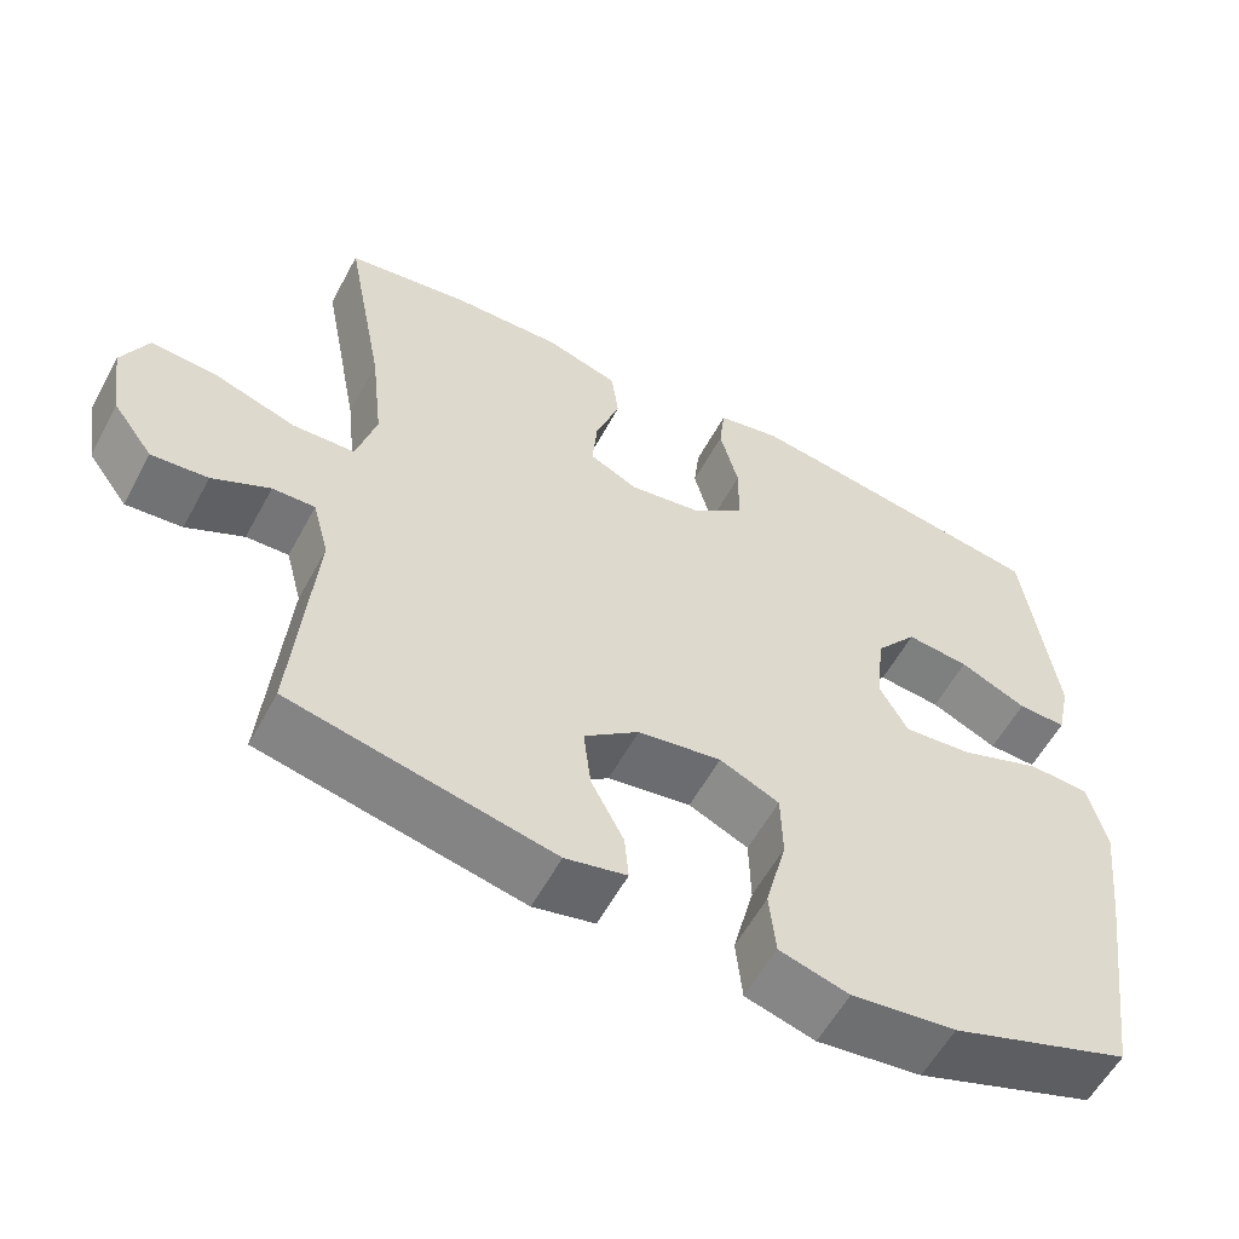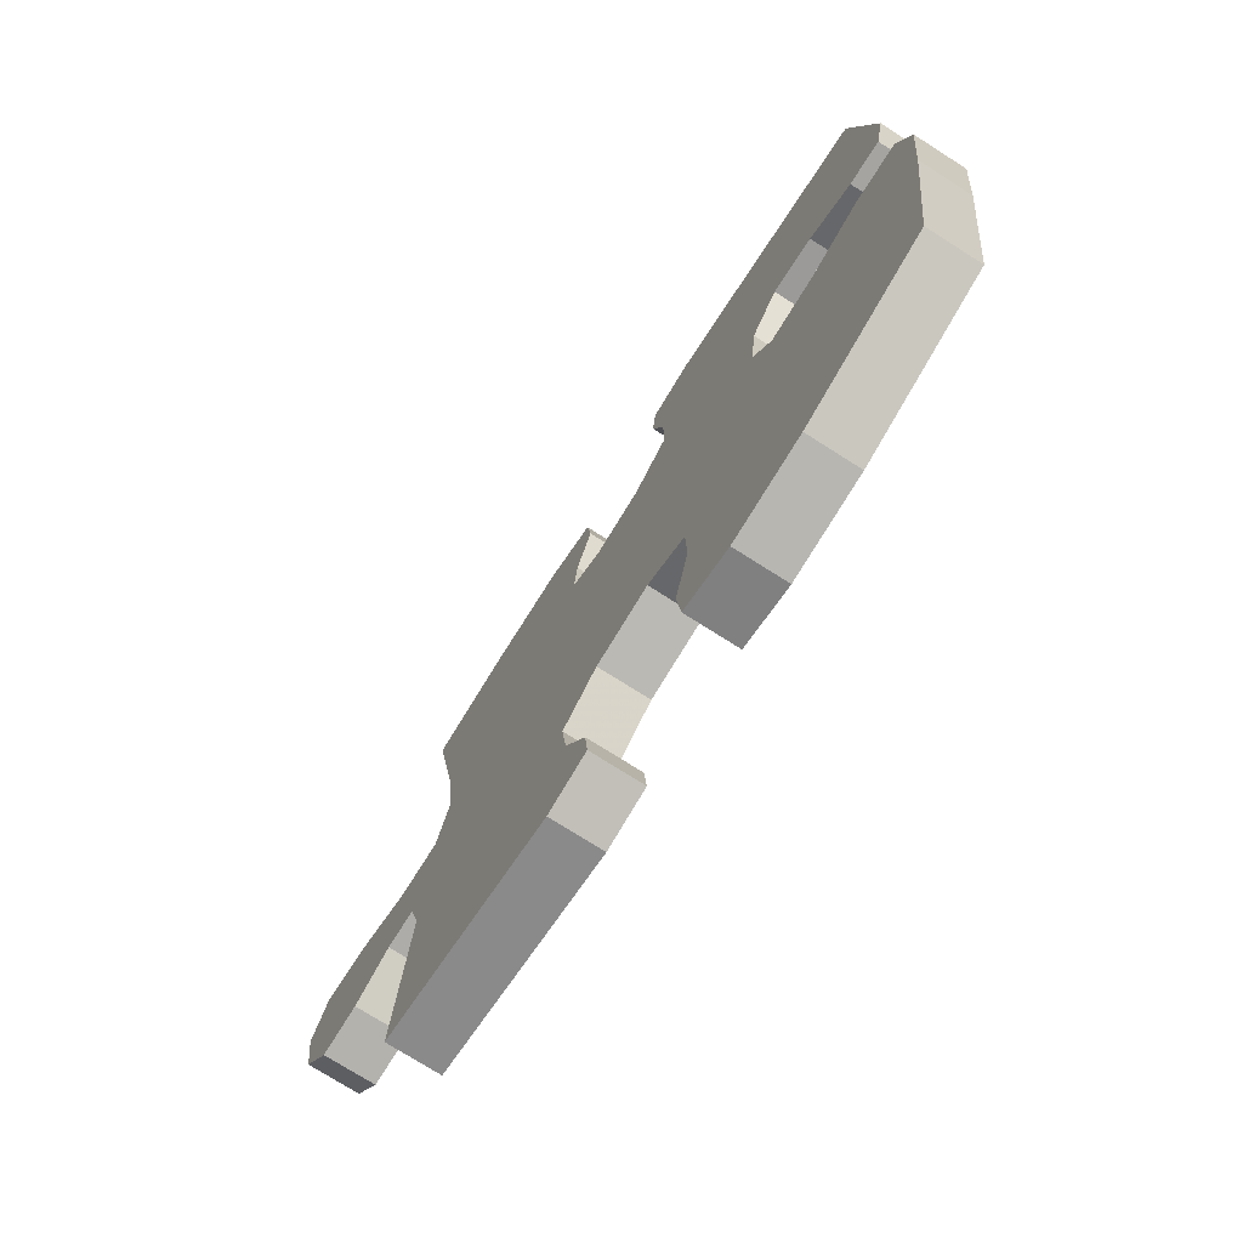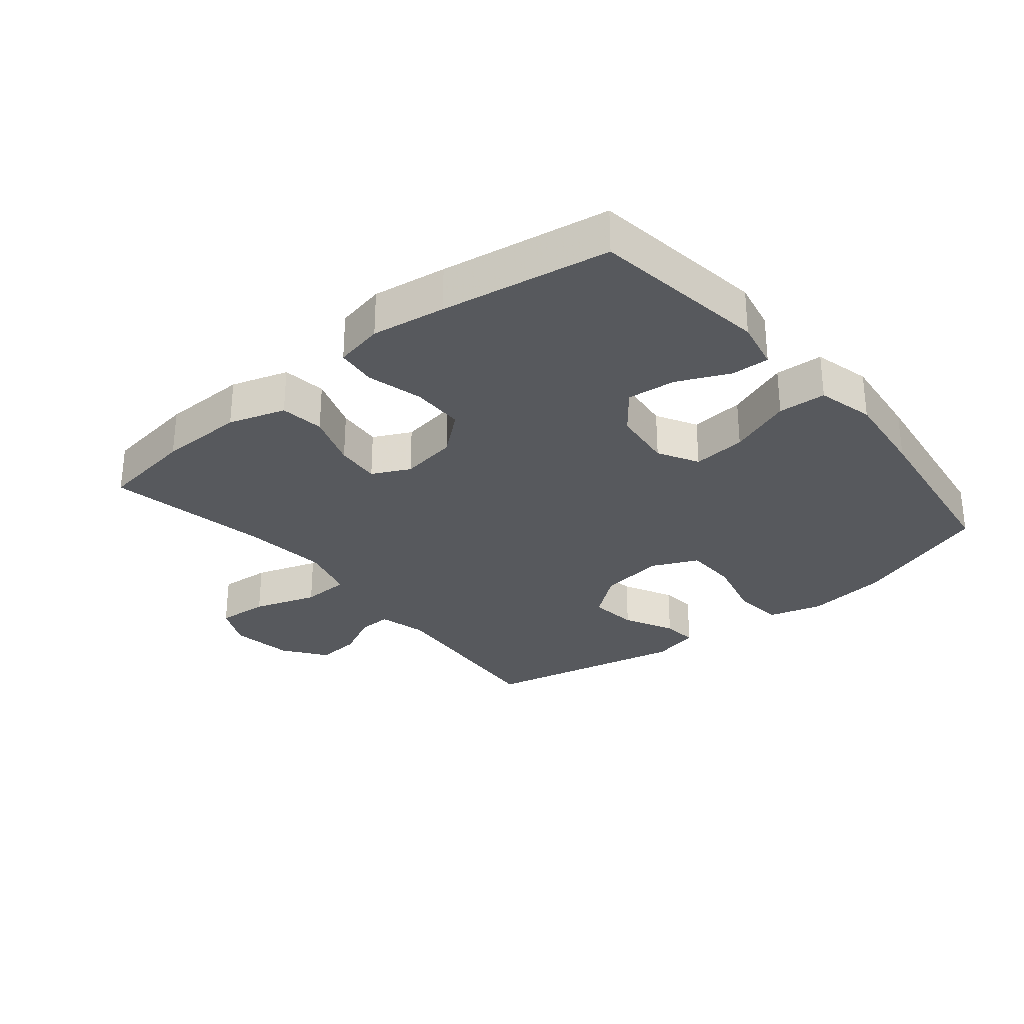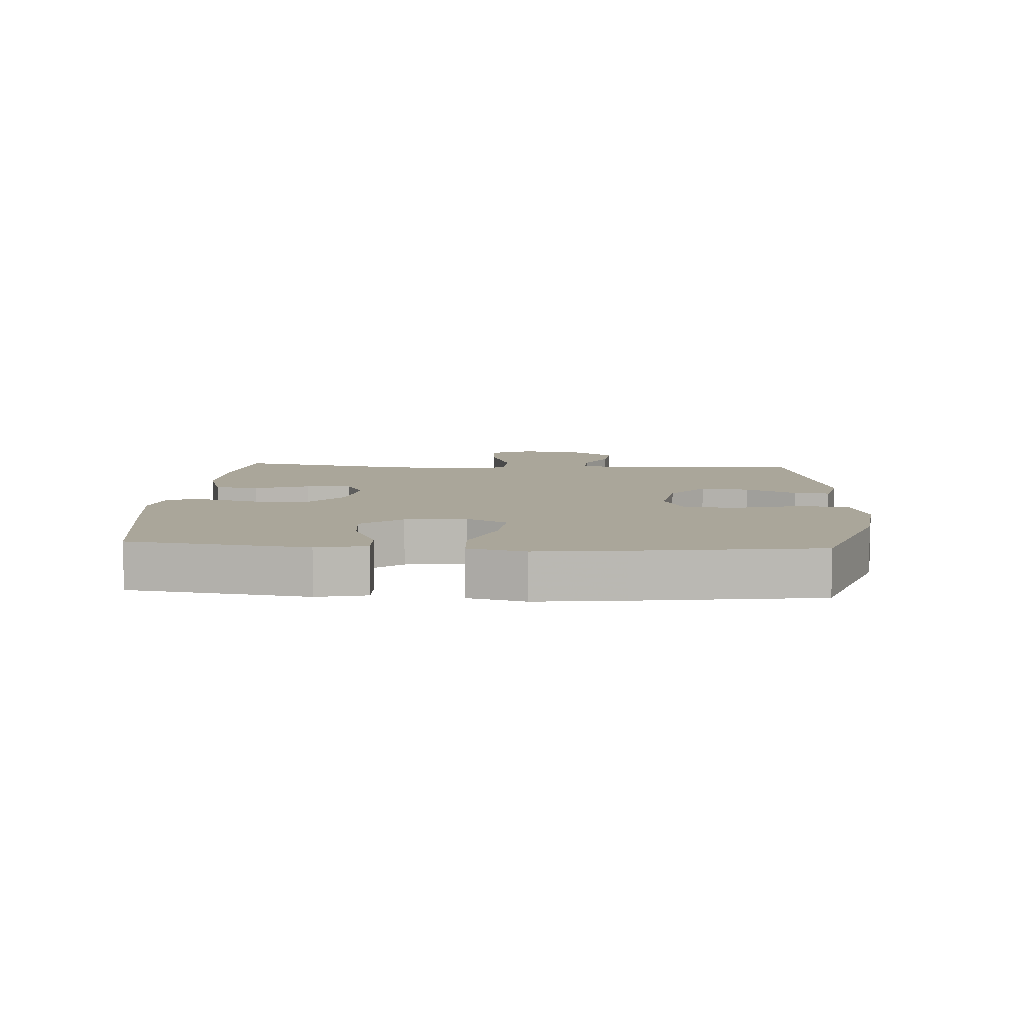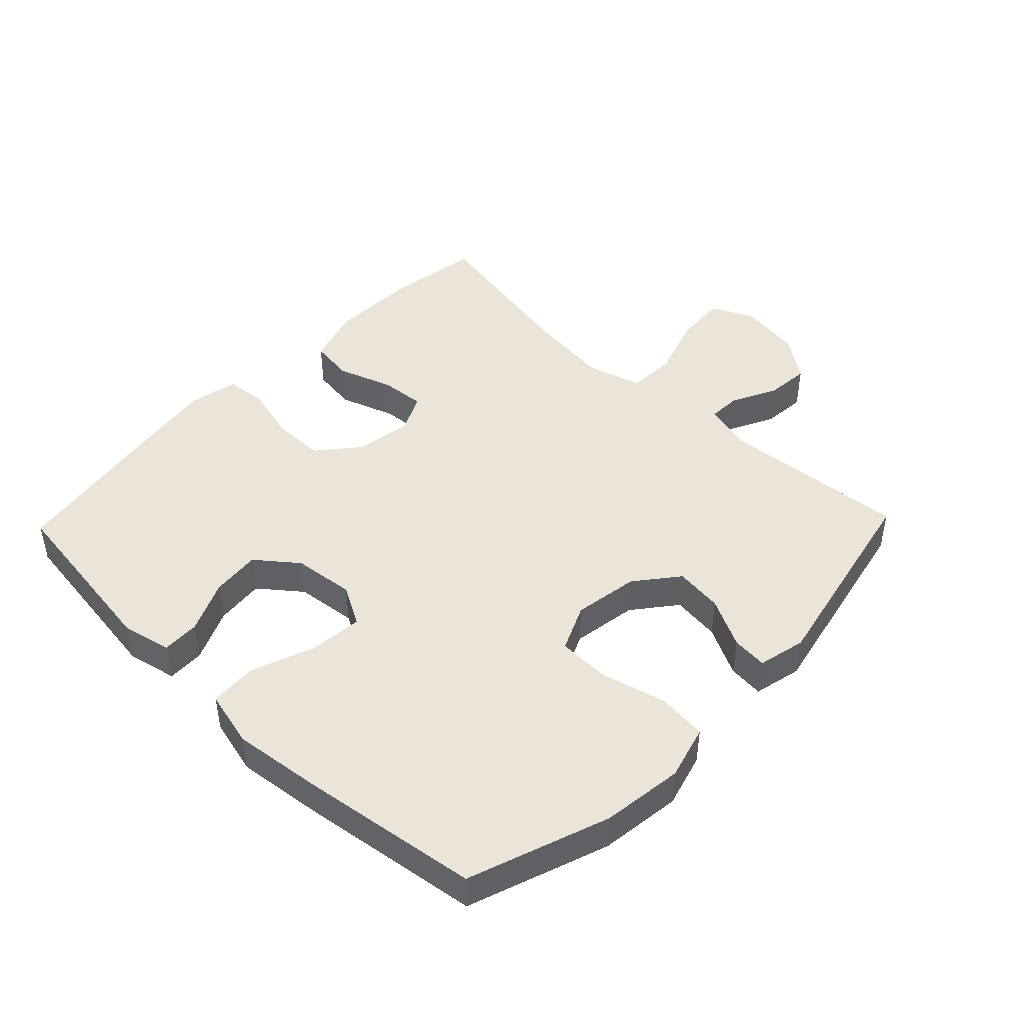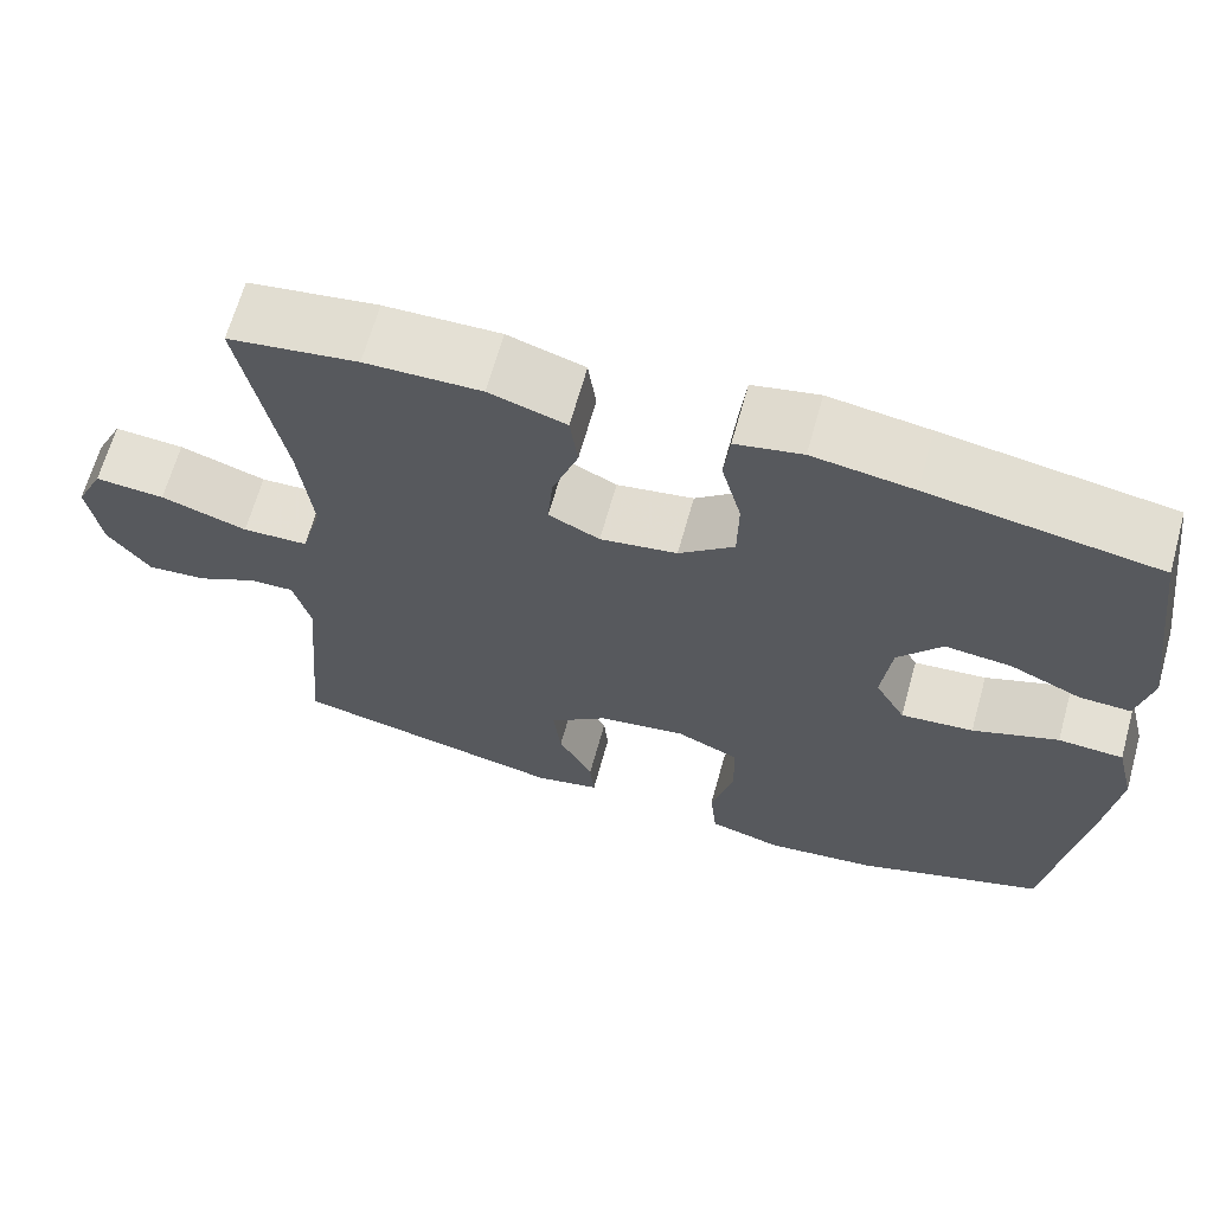
<metadata>
{"format":"obj","ext":"obj","renderer":"f3d","projection":"perspective","resolution":1024,"background":"white","views":[{"elev":-57.5,"azim":-28.2,"up":"+Z"},{"elev":-75.0,"azim":57.6,"up":"+Z"},{"elev":-29.5,"azim":39.4,"up":"+Y"},{"elev":7.8,"azim":93.6,"up":"+Y"},{"elev":45.5,"azim":133.9,"up":"+Y"},{"elev":65.9,"azim":15.6,"up":"+Z"}]}
</metadata>
<code>
v 0.5 0.07 0.5
v 0.538 0.07 0.222
v 0.521 0.07 0.144
v 0.462 0.07 0.146
v 0.38 0.07 0.183
v 0.303 0.07 0.191
v 0.252 0.07 0.127
v 0.241 0.07 0.031
v 0.276 0.07 -0.032
v 0.36 0.07 -0.024
v 0.459 0.07 0.013
v 0.534 0.07 0.009
v 0.556 0.07 -0.08
v 0.54 0.07 -0.217
v 0.5 0.07 -0.5
v 0.28 0.07 -0.577
v 0.152 0.07 -0.593
v 0.067 0.07 -0.569
v 0.059 0.07 -0.491
v 0.085 0.07 -0.389
v 0.083 0.07 -0.306
v 0.01 0.07 -0.273
v -0.092 0.07 -0.289
v -0.159 0.07 -0.342
v -0.15 0.07 -0.418
v -0.11 0.07 -0.496
v -0.105 0.07 -0.552
v -0.18 0.07 -0.569
v -0.5 0.07 -0.5
v -0.475 0.07 -0.206
v -0.495 0.07 -0.13
v -0.547 0.07 -0.132
v -0.617 0.07 -0.167
v -0.686 0.07 -0.173
v -0.735 0.07 -0.106
v -0.75 0.07 -0.008
v -0.718 0.07 0.059
v -0.637 0.07 0.053
v -0.537 0.07 0.02
v -0.461 0.07 0.023
v -0.437 0.07 0.11
v -0.452 0.07 0.244
v -0.5 0.07 0.5
v -0.35 0.07 0.522
v -0.216 0.07 0.525
v -0.127 0.07 0.497
v -0.118 0.07 0.428
v -0.148 0.07 0.342
v -0.154 0.07 0.272
v -0.095 0.07 0.243
v -0.006 0.07 0.257
v 0.058 0.07 0.31
v 0.059 0.07 0.393
v 0.036 0.07 0.481
v 0.043 0.07 0.544
v 0.12 0.07 0.56
v 0.236 0.07 0.543
v 0.5 0 0.5
v 0.538 0 0.222
v 0.521 0 0.144
v 0.462 0 0.146
v 0.38 0 0.183
v 0.303 0 0.191
v 0.252 0 0.127
v 0.241 0 0.031
v 0.276 0 -0.032
v 0.36 0 -0.024
v 0.459 0 0.013
v 0.534 0 0.009
v 0.556 0 -0.08
v 0.54 0 -0.217
v 0.5 0 -0.5
v 0.28 0 -0.577
v 0.152 0 -0.593
v 0.067 0 -0.569
v 0.059 0 -0.491
v 0.085 0 -0.389
v 0.083 0 -0.306
v 0.01 0 -0.273
v -0.092 0 -0.289
v -0.159 0 -0.342
v -0.15 0 -0.418
v -0.11 0 -0.496
v -0.105 0 -0.552
v -0.18 0 -0.569
v -0.5 0 -0.5
v -0.475 0 -0.206
v -0.495 0 -0.13
v -0.547 0 -0.132
v -0.617 0 -0.167
v -0.686 0 -0.173
v -0.735 0 -0.106
v -0.75 0 -0.008
v -0.718 0 0.059
v -0.637 0 0.053
v -0.537 0 0.02
v -0.461 0 0.023
v -0.437 0 0.11
v -0.452 0 0.244
v -0.5 0 0.5
v -0.35 0 0.522
v -0.216 0 0.525
v -0.127 0 0.497
v -0.118 0 0.428
v -0.148 0 0.342
v -0.154 0 0.272
v -0.095 0 0.243
v -0.006 0 0.257
v 0.058 0 0.31
v 0.059 0 0.393
v 0.036 0 0.481
v 0.043 0 0.544
v 0.12 0 0.56
v 0.236 0 0.543
f 3 4 5
f 2 3 5
f 1 2 5
f 57 1 5
f 56 57 5
f 55 56 5
f 54 55 5
f 53 54 5
f 52 53 5 6
f 51 52 6 7
f 50 51 7 8
f 49 50 8 9
f 46 47 48
f 45 46 48
f 44 45 48
f 43 44 48
f 42 43 48
f 41 42 48 49
f 40 41 49 9
f 37 38 39
f 36 37 39
f 35 36 39
f 34 35 39
f 33 34 39
f 32 33 39
f 39 40 9
f 32 39 9
f 31 32 9
f 28 29 30
f 27 28 30
f 26 27 30
f 25 26 30
f 24 25 30 31
f 23 24 31
f 31 9 10
f 23 31 10
f 22 23 10
f 18 19 20
f 17 18 20
f 16 17 20
f 15 16 20
f 14 15 20
f 13 14 20
f 12 13 20
f 11 12 20
f 10 11 20
f 10 20 21
f 10 21 22
f 62 61 60
f 62 60 59
f 62 59 58
f 62 58 114
f 62 114 113
f 62 113 112
f 62 112 111
f 62 111 110
f 63 62 110 109
f 64 63 109 108
f 65 64 108 107
f 66 65 107 106
f 105 104 103
f 105 103 102
f 105 102 101
f 105 101 100
f 105 100 99
f 106 105 99 98
f 66 106 98 97
f 96 95 94
f 96 94 93
f 96 93 92
f 96 92 91
f 96 91 90
f 96 90 89
f 66 97 96
f 66 96 89
f 66 89 88
f 87 86 85
f 87 85 84
f 87 84 83
f 87 83 82
f 88 87 82 81
f 88 81 80
f 67 66 88
f 67 88 80
f 67 80 79
f 77 76 75
f 77 75 74
f 77 74 73
f 77 73 72
f 77 72 71
f 77 71 70
f 77 70 69
f 77 69 68
f 77 68 67
f 78 77 67
f 79 78 67
f 1 58 59 2
f 2 59 60 3
f 3 60 61 4
f 4 61 62 5
f 5 62 63 6
f 6 63 64 7
f 7 64 65 8
f 8 65 66 9
f 9 66 67 10
f 10 67 68 11
f 11 68 69 12
f 12 69 70 13
f 13 70 71 14
f 14 71 72 15
f 15 72 73 16
f 16 73 74 17
f 17 74 75 18
f 18 75 76 19
f 19 76 77 20
f 20 77 78 21
f 21 78 79 22
f 22 79 80 23
f 23 80 81 24
f 24 81 82 25
f 25 82 83 26
f 26 83 84 27
f 27 84 85 28
f 28 85 86 29
f 29 86 87 30
f 30 87 88 31
f 31 88 89 32
f 32 89 90 33
f 33 90 91 34
f 34 91 92 35
f 35 92 93 36
f 36 93 94 37
f 37 94 95 38
f 38 95 96 39
f 39 96 97 40
f 40 97 98 41
f 41 98 99 42
f 42 99 100 43
f 43 100 101 44
f 44 101 102 45
f 45 102 103 46
f 46 103 104 47
f 47 104 105 48
f 48 105 106 49
f 49 106 107 50
f 50 107 108 51
f 51 108 109 52
f 52 109 110 53
f 53 110 111 54
f 54 111 112 55
f 55 112 113 56
f 56 113 114 57
f 57 114 58 1

</code>
